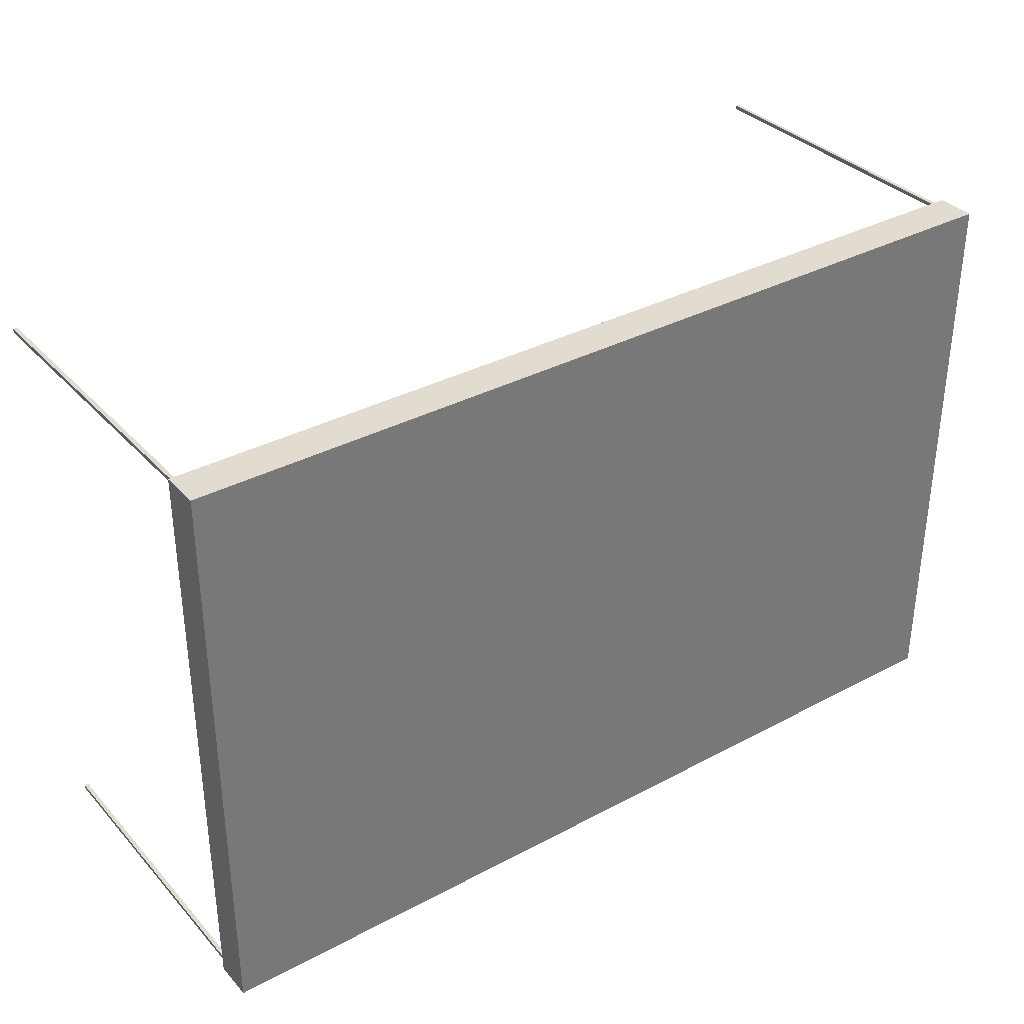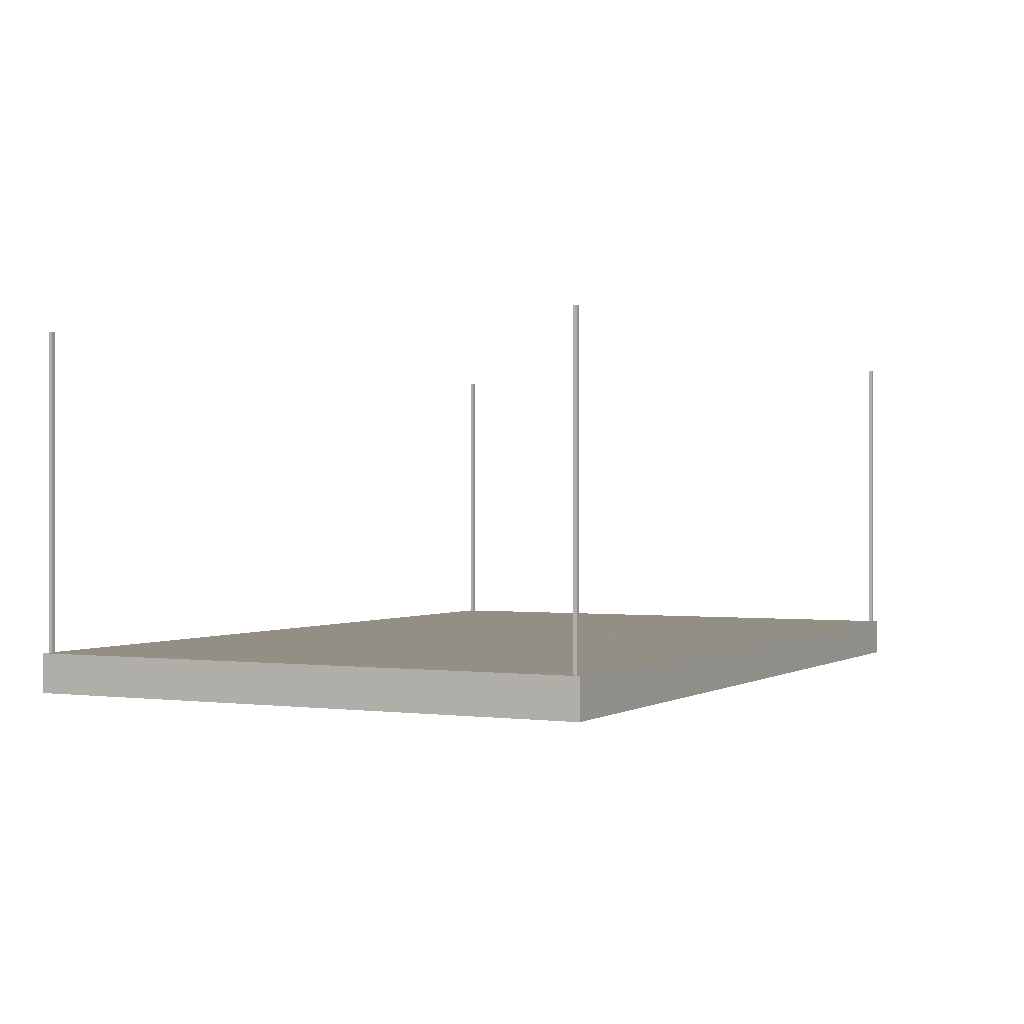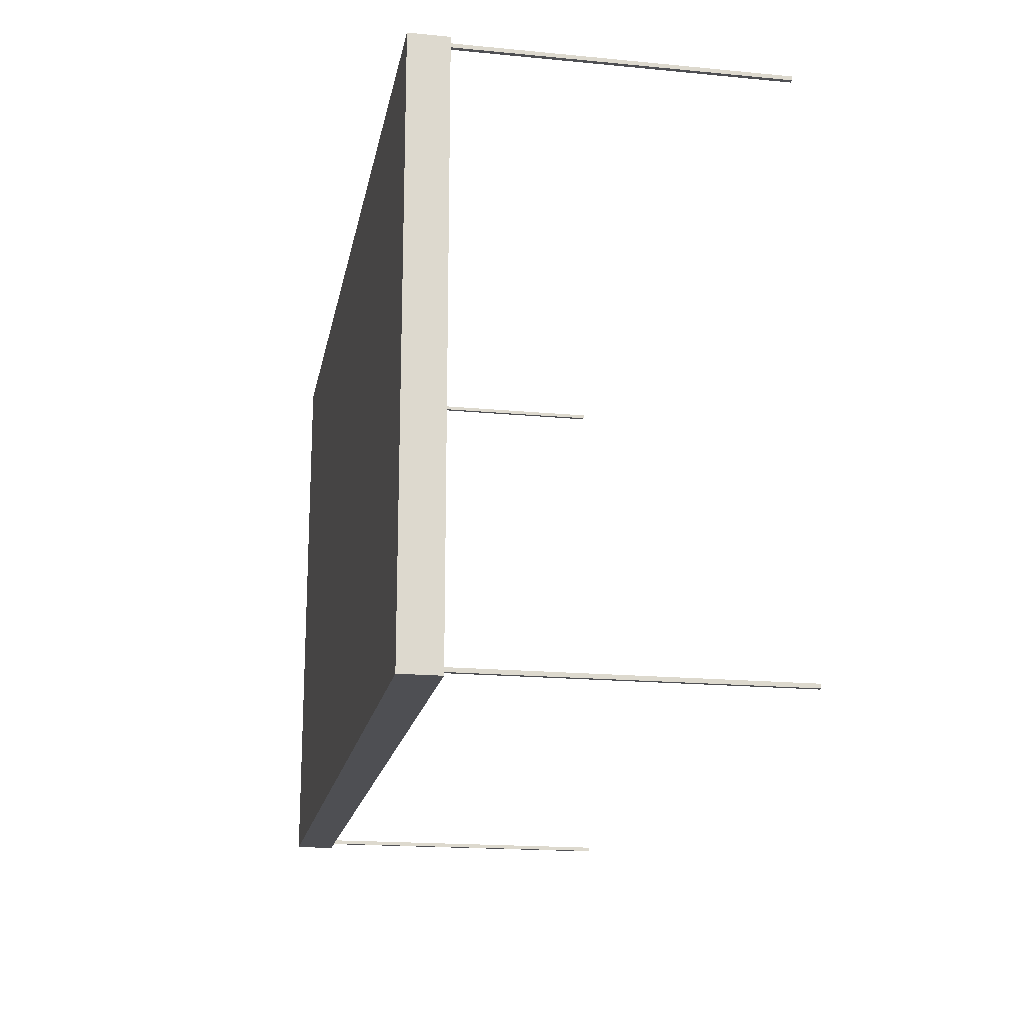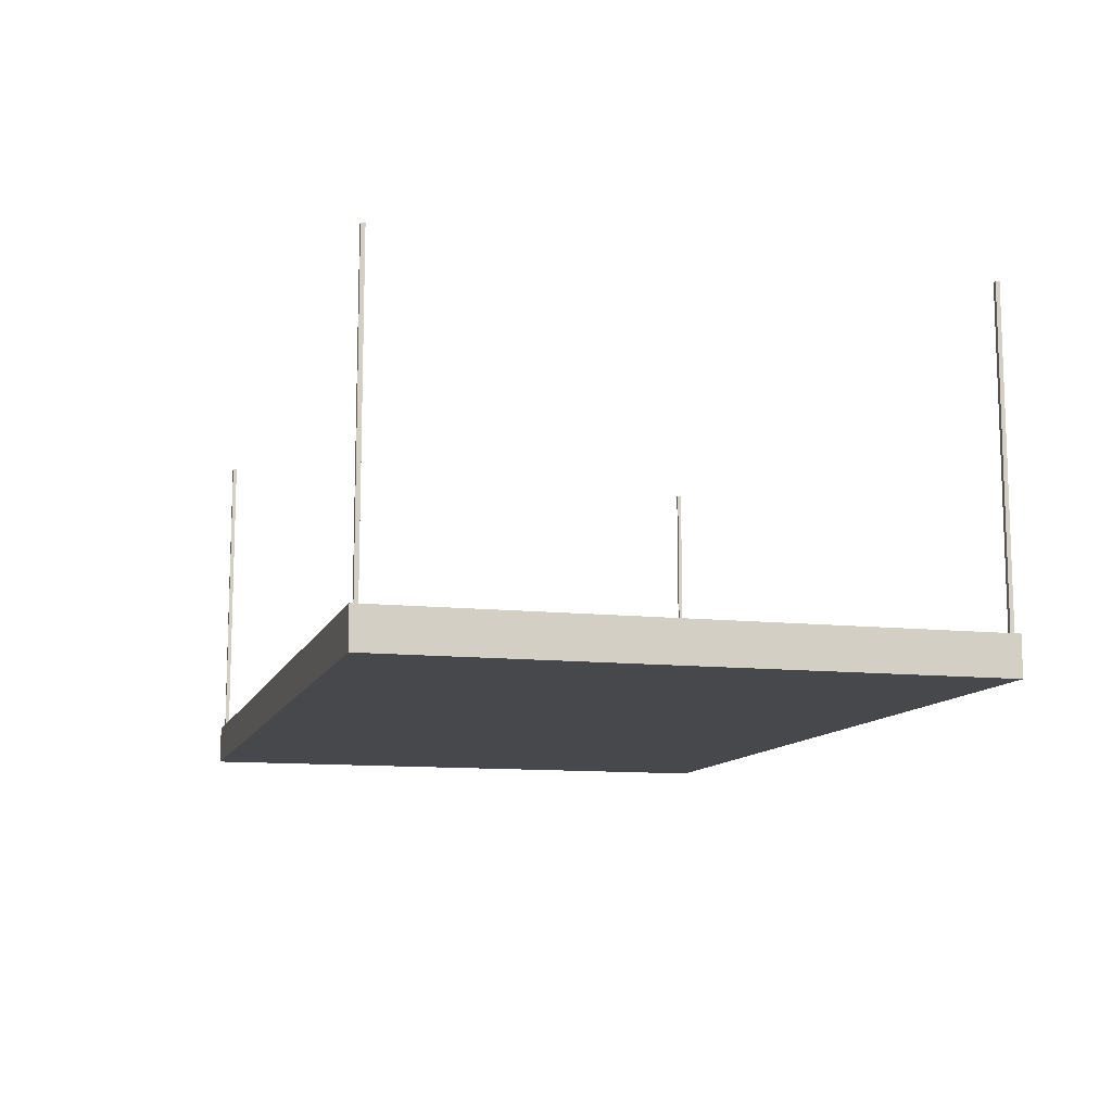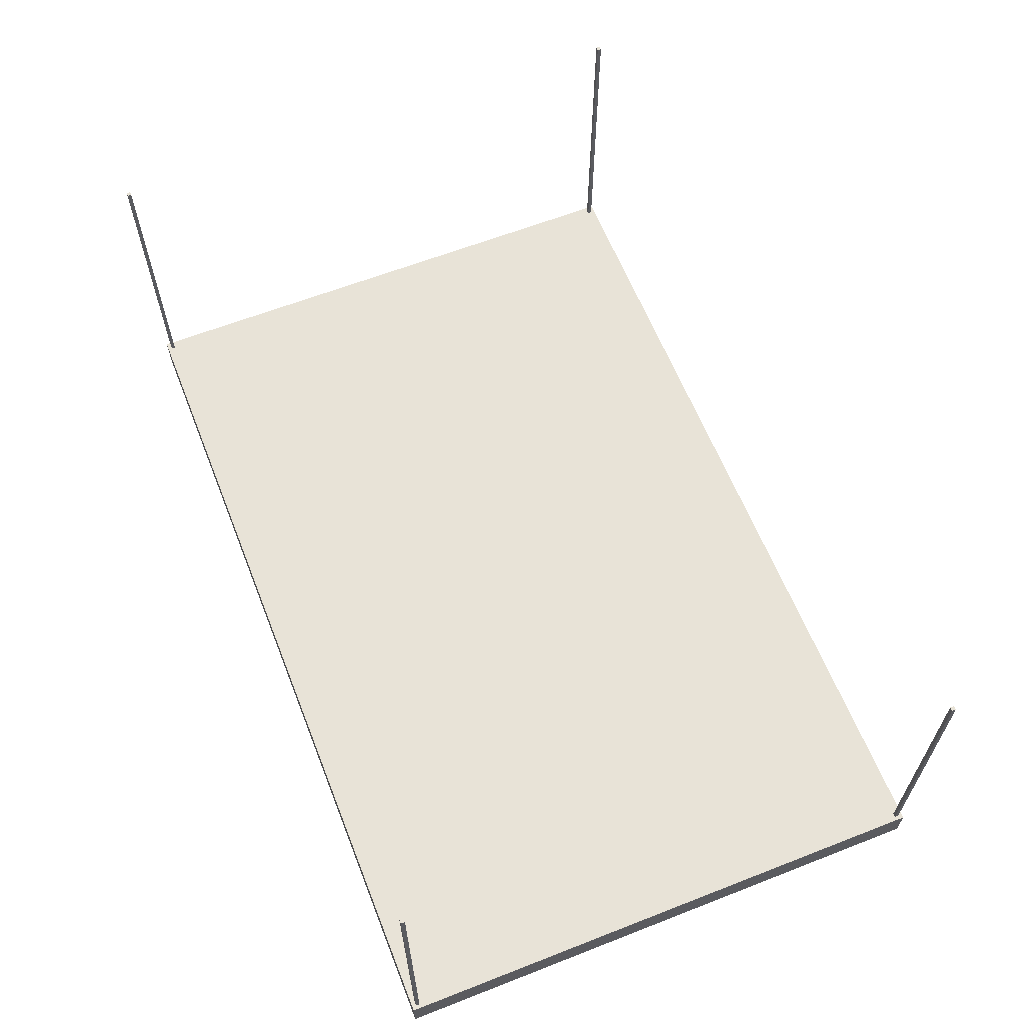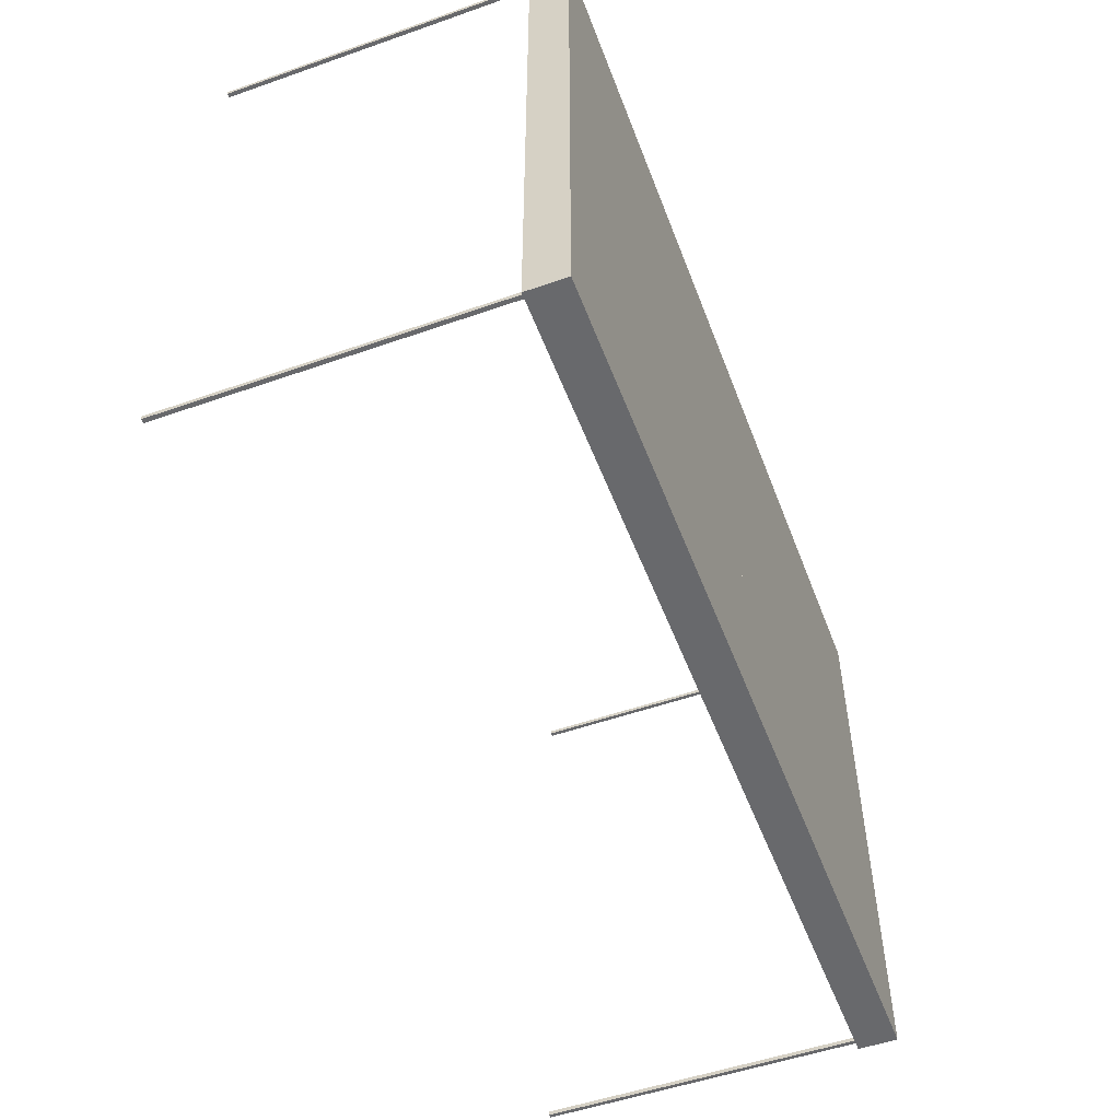
<metadata>
{"format":"obj","ext":"obj","renderer":"f3d","projection":"perspective","resolution":1024,"background":"white","views":[{"elev":34.5,"azim":144.4,"up":"+Y"},{"elev":0.1,"azim":116.7,"up":"+Z"},{"elev":-18.1,"azim":-100.5,"up":"+Y"},{"elev":-11.2,"azim":-105.2,"up":"+Z"},{"elev":62.4,"azim":68.4,"up":"+Z"},{"elev":-52.7,"azim":110.6,"up":"+Y"}]}
</metadata>
<code>
o Table_Cube.108
v 4.663 3.011 0.203
v 4.663 3.011 -0.203
v 4.62 3.011 -0.203
v 4.62 3.011 0.203
v 4.663 2.969 -0.203
v 4.663 2.969 0.203
v 4.62 2.969 0.203
v 4.62 2.969 -0.203
v 4.579 3.011 0.203
v 4.579 3.011 -0.203
v 4.579 2.969 -0.203
v 4.579 2.969 0.203
v 4.663 2.927 -0.203
v 4.663 2.927 0.203
v 4.62 2.927 0.203
v 4.62 2.927 -0.203
v 4.579 2.927 0.203
v 4.579 2.927 -0.203
v 4.62 2.969 3.482
v 4.579 2.969 3.482
v 4.62 2.927 3.482
v 4.579 2.927 3.482
v 0 3.011 0.203
v 0 3.011 -0.203
v -4.663 3.011 0.203
v -4.663 3.011 -0.203
v -4.62 3.011 -0.203
v -4.62 3.011 0.203
v 0 2.969 0.203
v 0 2.969 -0.203
v -4.663 2.969 -0.203
v -4.663 2.969 0.203
v -4.62 2.969 0.203
v -4.62 2.969 -0.203
v -4.579 3.011 0.203
v -4.579 3.011 -0.203
v -4.579 2.969 -0.203
v -4.579 2.969 0.203
v 0 2.927 -0.203
v -4.663 2.927 -0.203
v -4.663 2.927 0.203
v -4.62 2.927 0.203
v -4.62 2.927 -0.203
v 0 2.927 0.203
v -4.579 2.927 0.203
v -4.579 2.927 -0.203
v -4.62 2.969 3.482
v -4.579 2.969 3.482
v -4.62 2.927 3.482
v -4.579 2.927 3.482
v 4.663 0 0.203
v 4.663 -3.011 0.203
v 4.663 0 -0.203
v 4.663 -3.011 -0.203
v 4.62 0 -0.203
v 4.62 -3.011 -0.203
v 4.62 0 0.203
v 4.62 -3.011 0.203
v 4.663 -2.969 -0.203
v 4.663 -2.969 0.203
v 4.62 -2.969 0.203
v 4.62 -2.969 -0.203
v 4.579 0 -0.203
v 4.579 -3.011 0.203
v 4.579 -3.011 -0.203
v 4.579 0 0.203
v 4.579 -2.969 -0.203
v 4.579 -2.969 0.203
v 4.663 -2.927 -0.203
v 4.663 -2.927 0.203
v 4.62 -2.927 0.203
v 4.62 -2.927 -0.203
v 4.579 -2.927 0.203
v 4.579 -2.927 -0.203
v 4.62 -2.969 3.482
v 4.579 -2.969 3.482
v 4.62 -2.927 3.482
v 4.579 -2.927 3.482
v 0 0 0.203
v -0 -3.011 0.203
v 0 0 -0.203
v -0 -3.011 -0.203
v -4.663 0 0.203
v -4.663 -3.011 0.203
v -4.663 0 -0.203
v -4.663 -3.011 -0.203
v -4.62 0 -0.203
v -4.62 -3.011 -0.203
v -4.62 0 0.203
v -4.62 -3.011 0.203
v -0 -2.969 0.203
v -0 -2.969 -0.203
v -4.663 -2.969 -0.203
v -4.663 -2.969 0.203
v -4.62 -2.969 0.203
v -4.62 -2.969 -0.203
v -4.579 0 -0.203
v -4.579 -3.011 0.203
v -4.579 -3.011 -0.203
v -4.579 0 0.203
v -4.579 -2.969 -0.203
v -4.579 -2.969 0.203
v -0 -2.927 -0.203
v -4.663 -2.927 -0.203
v -4.663 -2.927 0.203
v -4.62 -2.927 0.203
v -4.62 -2.927 -0.203
v -0 -2.927 0.203
v -4.579 -2.927 0.203
v -4.579 -2.927 -0.203
v -4.62 -2.969 3.482
v -4.579 -2.969 3.482
v -4.62 -2.927 3.482
v -4.579 -2.927 3.482
f 8 3 2 5
f 5 2 1 6
f 12 9 23 29
f 10 24 23 9
f 2 3 4 1
f 6 1 4 7
f 11 10 3 8
f 18 11 8 16
f 14 6 7 15
f 17 12 29 44
f 13 5 6 14
f 16 8 5 13
f 17 15 21 22
f 39 30 11 18
f 30 24 10 11
f 3 10 9 4
f 7 4 9 12
f 81 39 18 63
f 57 15 17 66
f 55 16 13 53
f 53 13 14 51
f 66 17 44 79
f 51 14 15 57
f 63 18 16 55
f 21 19 20 22
f 15 7 19 21
f 12 17 22 20
f 7 12 20 19
f 29 30 24 23
f 34 31 26 27
f 31 32 25 26
f 38 29 23 35
f 36 35 23 24
f 26 25 28 27
f 32 33 28 25
f 37 34 27 36
f 46 43 34 37
f 41 42 33 32
f 45 44 29 38
f 40 41 32 31
f 43 40 31 34
f 44 39 30 29
f 45 50 49 42
f 39 46 37 30
f 30 37 36 24
f 27 28 35 36
f 33 38 35 28
f 81 97 46 39
f 89 100 45 42
f 79 81 39 44
f 87 85 40 43
f 85 83 41 40
f 100 79 44 45
f 83 89 42 41
f 97 87 43 46
f 49 50 48 47
f 42 49 47 33
f 38 48 50 45
f 33 47 48 38
f 62 59 54 56
f 59 60 52 54
f 68 91 80 64
f 55 57 51 53
f 65 64 80 82
f 54 52 58 56
f 63 66 57 55
f 60 61 58 52
f 67 62 56 65
f 74 72 62 67
f 70 71 61 60
f 73 108 91 68
f 69 70 60 59
f 72 69 59 62
f 73 78 77 71
f 103 74 67 92
f 92 67 65 82
f 81 79 66 63
f 56 58 64 65
f 61 68 64 58
f 81 63 74 103
f 57 66 73 71
f 55 53 69 72
f 53 51 70 69
f 66 79 108 73
f 51 57 71 70
f 63 55 72 74
f 77 78 76 75
f 71 77 75 61
f 68 76 78 73
f 61 75 76 68
f 91 80 82 92
f 96 88 86 93
f 93 86 84 94
f 102 98 80 91
f 87 85 83 89
f 99 82 80 98
f 86 88 90 84
f 97 87 89 100
f 94 84 90 95
f 101 99 88 96
f 110 101 96 107
f 105 94 95 106
f 109 102 91 108
f 104 93 94 105
f 107 96 93 104
f 108 91 92 103
f 109 106 113 114
f 103 92 101 110
f 92 82 99 101
f 81 97 100 79
f 88 99 98 90
f 95 90 98 102
f 81 103 110 97
f 89 106 109 100
f 79 108 103 81
f 87 107 104 85
f 85 104 105 83
f 100 109 108 79
f 83 105 106 89
f 97 110 107 87
f 113 111 112 114
f 106 95 111 113
f 102 109 114 112
f 95 102 112 111

</code>
